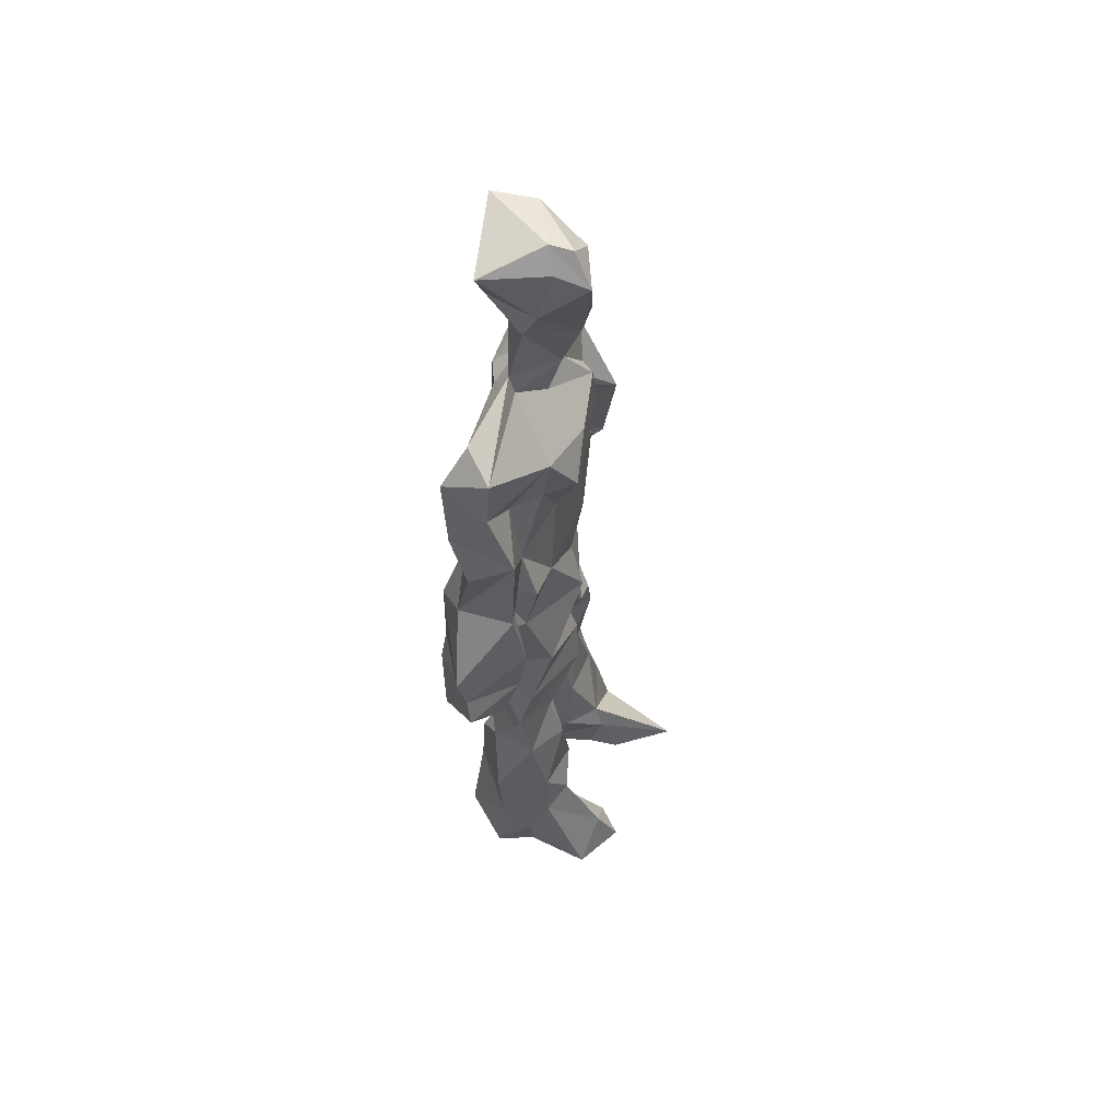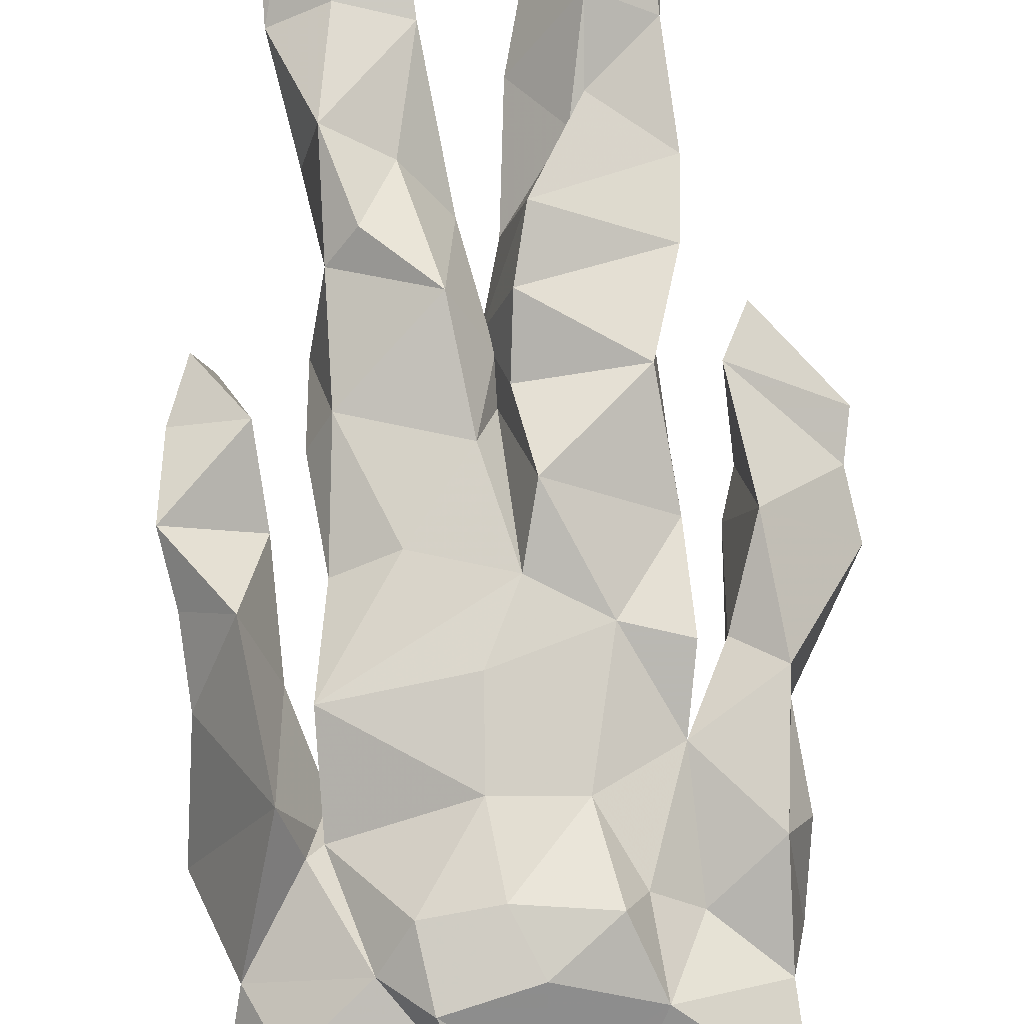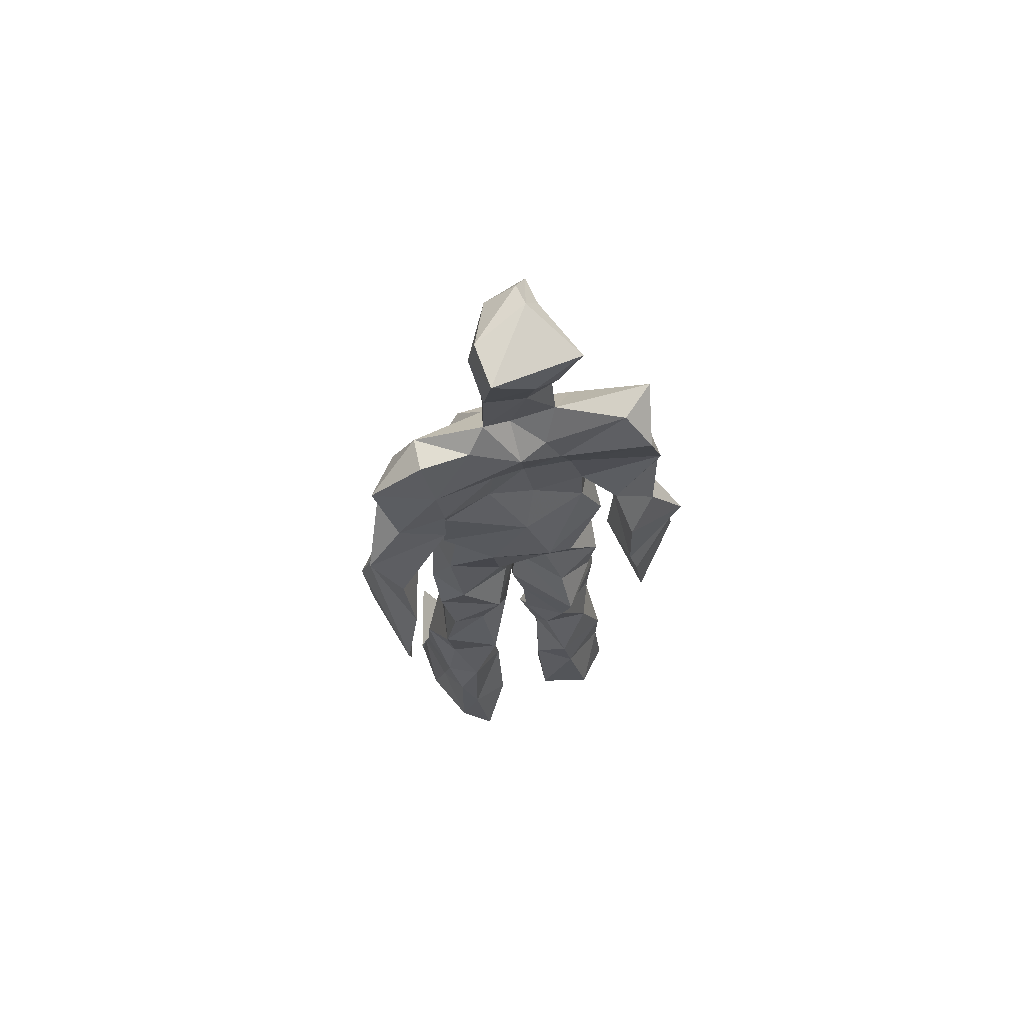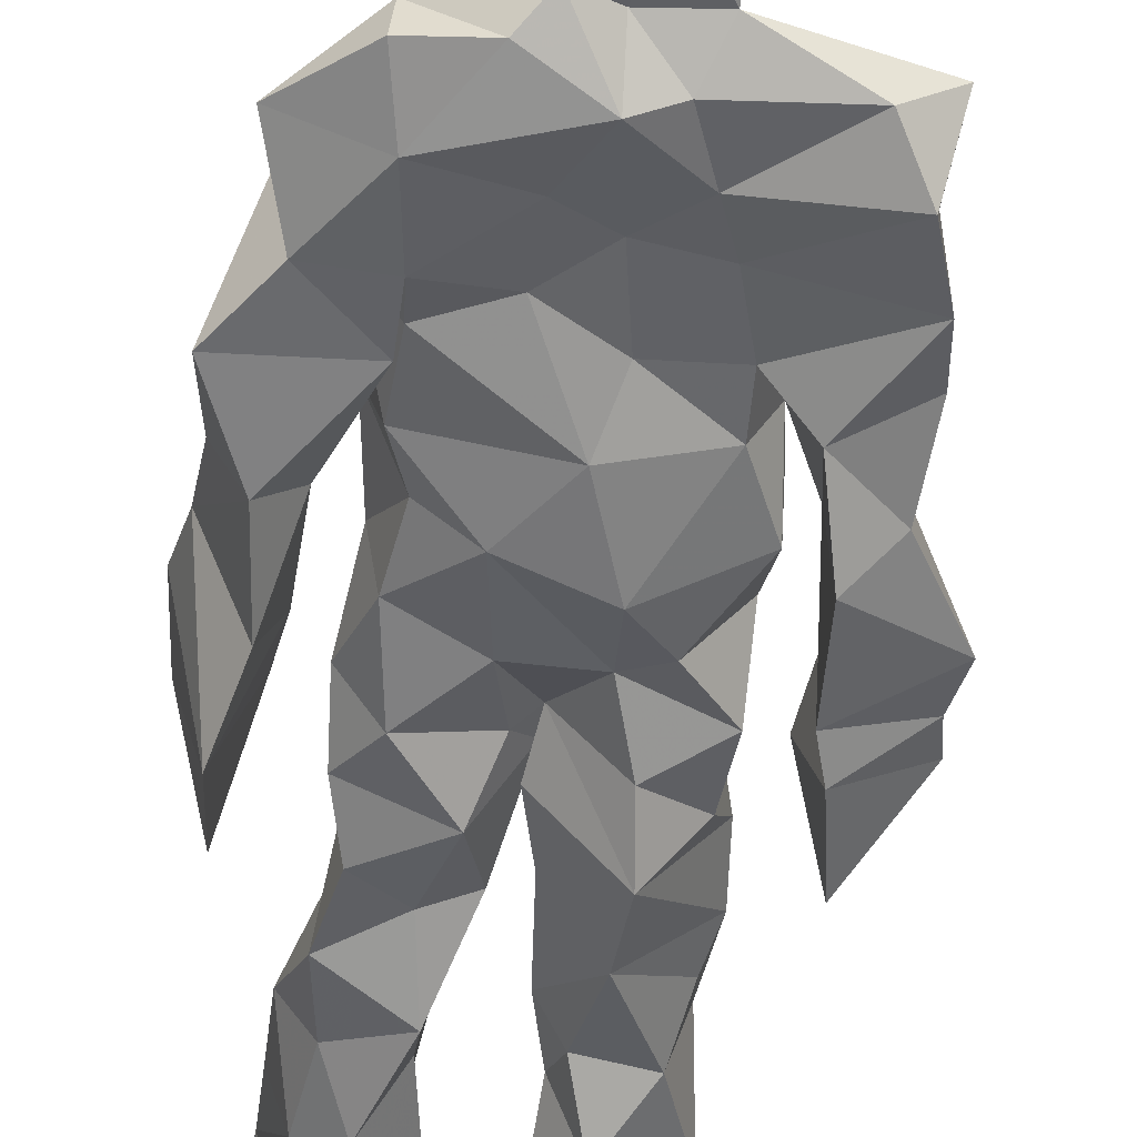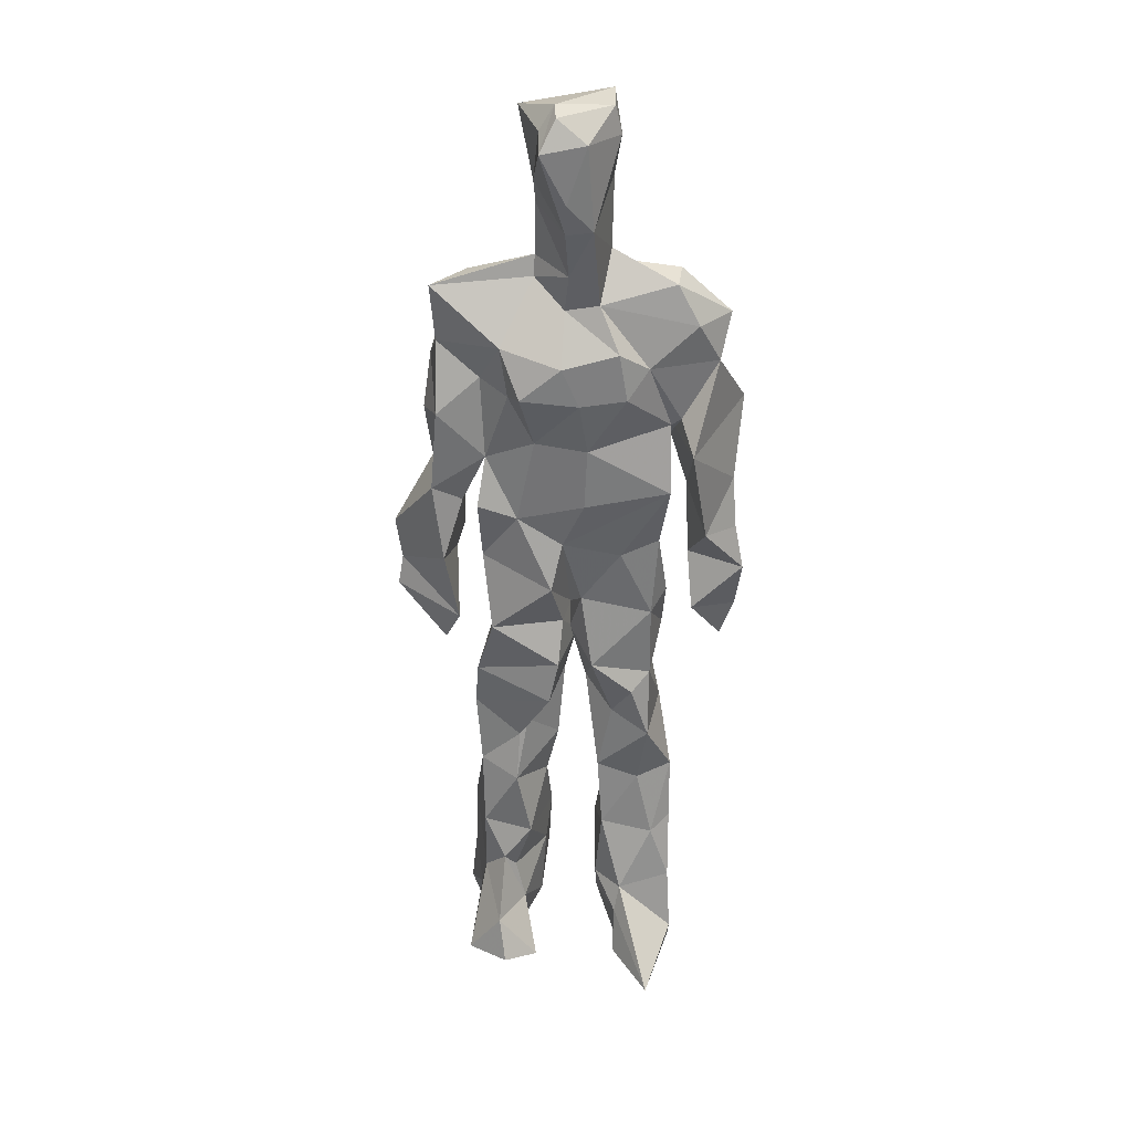
<metadata>
{"format":"obj","ext":"obj","renderer":"f3d","projection":"perspective","resolution":1024,"background":"white","views":[{"elev":57.0,"azim":-75.1,"up":"+Y"},{"elev":78.2,"azim":176.7,"up":"+Z"},{"elev":67.6,"azim":162.5,"up":"+Y"},{"elev":-50.4,"azim":173.4,"up":"+Z"},{"elev":34.1,"azim":2.3,"up":"+Y"}]}
</metadata>
<code>
v 0.4743 0.2337 0.4736
v 0.5736 0.3667 0.4515
v 0.4745 0.4858 0.4534
v 0.5063 0.7886 0.47
v 0.3705 0.6841 0.4416
v 0.3789 0.3976 0.4803
v 0.5575 0.2179 0.4358
v 0.5841 0.3144 0.4525
v 0.5894 0.7744 0.4838
v 0.5189 0.3949 0.5186
v 0.4186 0.4588 0.4552
v 0.4095 0.3733 0.4972
v 0.4679 0.8466 0.4802
v 0.4909 0.7122 0.5254
v 0.5084 0.4636 0.5068
v 0.5988 0.0648 0.5315
v 0.6066 0.6286 0.5266
v 0.375 0.7664 0.4771
v 0.4468 0.2549 0.5192
v 0.46 0.4378 0.4399
v 0.5602 0.1342 0.4291
v 0.6202 0.516 0.4144
v 0.4117 0.2626 0.4964
v 0.4667 0.8718 0.4927
v 0.5331 0.864 0.458
v 0.5249 0.07442 0.4724
v 0.5773 0.6383 0.4441
v 0.4019 0.1916 0.4625
v 0.5239 0.1252 0.5053
v 0.4062 0.3272 0.4871
v 0.5775 0.5994 0.4546
v 0.5328 0.5522 0.4412
v 0.5736 0.3763 0.5008
v 0.4141 0.5598 0.5042
v 0.4371 0.6013 0.4605
v 0.5231 0.7605 0.4985
v 0.5758 0.2571 0.4574
v 0.4764 0.5335 0.4359
v 0.3969 0.5589 0.4229
v 0.4139 0.1356 0.512
v 0.4146 0.2962 0.4771
v 0.5121 0.347 0.4679
v 0.4966 0.7897 0.5047
v 0.5964 0.2559 0.4895
v 0.495 0.844 0.4607
v 0.3864 0.7368 0.4321
v 0.417 0.5008 0.4924
v 0.5879 0.5808 0.5089
v 0.4446 0.1452 0.521
v 0.452 0.9196 0.448
v 0.5839 0.7331 0.4413
v 0.5447 0.05754 0.5259
v 0.5742 0.6495 0.4535
v 0.5444 0.5117 0.5061
v 0.5299 0.194 0.5078
v 0.4137 0.05528 0.495
v 0.5838 0.1974 0.4569
v 0.4602 0.1922 0.5224
v 0.4074 0.09493 0.494
v 0.3785 0.6494 0.4951
v 0.3991 0.06064 0.5535
v 0.4979 0.4428 0.4806
v 0.4249 0.2589 0.4541
v 0.4915 0.4376 0.5063
v 0.4382 0.6392 0.4618
v 0.4227 0.4065 0.4606
v 0.5973 0.08223 0.4825
v 0.443 0.6724 0.502
v 0.4922 0.358 0.4691
v 0.4733 0.9097 0.5339
v 0.5117 0.4363 0.469
v 0.4792 0.3566 0.5262
v 0.4726 0.1371 0.4687
v 0.6279 0.7007 0.4793
v 0.5873 0.4571 0.4776
v 0.4371 0.7239 0.5102
v 0.4552 0.395 0.4211
v 0.3721 0.5721 0.494
v 0.3336 0.4467 0.4625
v 0.6005 0.07674 0.5314
v 0.6089 0.7384 0.4903
v 0.4315 0.06036 0.4397
v 0.3865 0.4627 0.4196
v 0.5667 0.7038 0.5046
v 0.5971 0.1349 0.5184
v 0.5251 0.2587 0.4973
v 0.4914 0.5276 0.5151
v 0.4501 0.5501 0.5077
v 0.4533 0.2169 0.4333
v 0.414 0.1956 0.5112
v 0.4661 0.6289 0.5073
v 0.5323 0.9309 0.4371
v 0.4794 0.7639 0.4515
v 0.3694 0.5792 0.445
v 0.5765 0.6777 0.4443
v 0.5036 0.4045 0.4715
v 0.5111 0.5716 0.5207
v 0.3789 0.7116 0.4728
v 0.4363 0.06983 0.5822
v 0.4955 0.864 0.5288
v 0.4818 0.4863 0.5289
v 0.3643 0.6372 0.4581
v 0.5337 0.2877 0.4388
v 0.4855 0.6354 0.4637
v 0.4301 0.1058 0.5633
v 0.4269 0.09583 0.4258
v 0.5294 0.6641 0.4608
v 0.4655 0.7751 0.4736
v 0.5336 0.9311 0.4775
v 0.5393 0.9061 0.4781
v 0.4505 0.5012 0.4457
v 0.4547 0.6834 0.5292
v 0.6529 0.6419 0.434
v 0.5492 0.06619 0.4183
v 0.4155 0.5509 0.4612
v 0.5642 0.5581 0.4637
v 0.5416 0.3411 0.4577
v 0.5676 0.06444 0.466
v 0.5745 0.1626 0.4406
v 0.505 0.7583 0.4426
v 0.3992 0.5561 0.4854
v 0.6205 0.6834 0.4407
v 0.4445 0.1718 0.433
v 0.4681 0.2658 0.4553
v 0.4708 0.8842 0.4504
v 0.5179 0.8382 0.5211
v 0.4577 0.3324 0.4374
v 0.5488 0.7816 0.4527
v 0.426 0.4332 0.5141
v 0.5431 0.06263 0.5548
v 0.4973 0.4178 0.4861
v 0.4942 0.896 0.442
v 0.5568 0.362 0.5161
v 0.5406 0.7245 0.5199
v 0.637 0.7386 0.4599
v 0.4856 0.2818 0.4754
v 0.5968 0.1976 0.4992
v 0.5869 0.6417 0.4913
v 0.6351 0.462 0.3985
v 0.3316 0.5107 0.4522
v 0.5273 0.7132 0.4544
v 0.6489 0.5297 0.4809
v 0.5265 0.399 0.445
v 0.5771 0.08894 0.4317
v 0.6568 0.4908 0.4894
v 0.4743 0.1101 0.4344
v 0.434 0.159 0.5269
v 0.549 0.1255 0.5302
v 0.6387 0.4072 0.4766
v 0.5773 0.0591 0.6077
v 0.466 0.05883 0.5599
v 0.6207 0.5383 0.5118
v 0.6266 0.5794 0.4259
v 0.6513 0.4421 0.4771
v 0.4661 0.7934 0.4683
v 0.4979 0.5968 0.4443
v 0.382 0.5007 0.5023
v 0.4952 0.6917 0.4639
v 0.421 0.6034 0.4888
v 0.5128 0.913 0.5206
v 0.3381 0.4737 0.458
v 0.4777 0.1763 0.4533
v 0.401 0.1344 0.4669
v 0.5956 0.6479 0.4919
v 0.4493 0.3 0.5054
v 0.376 0.3963 0.4241
v 0.4644 0.7233 0.4523
v 0.4682 0.07456 0.479
v 0.4575 0.3161 0.5023
v 0.5234 0.4864 0.4534
v 0.4065 0.7704 0.4504
v 0.5642 0.2495 0.5046
v 0.573 0.3116 0.5152
v 0.5223 0.1754 0.4666
v 0.4942 0.8355 0.5216
v 0.5136 0.6276 0.5184
v 0.5841 0.4095 0.4627
v 0.5875 0.1341 0.4729
v 0.5792 0.5205 0.4929
v 0.3932 0.4284 0.4905
v 0.6061 0.4928 0.4667
v 0.6304 0.4028 0.416
v 0.3945 0.4908 0.4228
v 0.4506 0.06489 0.516
v 0.5442 0.1004 0.5381
v 0.5923 0.7769 0.4541
v 0.538 0.3257 0.4966
v 0.6111 0.4427 0.4879
v 0.5238 0.1087 0.445
v 0.4171 0.6793 0.48
v 0.579 0.1864 0.5134
v 0.6454 0.5749 0.4688
v 0.5734 0.4446 0.4996
v 0.6031 0.5632 0.4597
v 0.5717 0.5074 0.4617
v 0.4538 0.1051 0.5244
v 0.4848 0.9381 0.497
v 0.5479 0.6815 0.5221
v 0.4878 0.3967 0.5225
v 0.4719 0.9184 0.5042
v 0.5628 0.4454 0.4501
v 0.3946 0.07499 0.4623
v 0.4867 0.9343 0.5169
v 0.41 0.6179 0.4417
v 0.5067 0.6769 0.5261
v 0.5328 0.2421 0.4691
v 0.532 0.7998 0.4662
v 0.4514 0.6863 0.461
v 0.4927 0.753 0.4938
f 23 165 30
f 135 74 122
f 174 29 55
f 6 166 180
f 97 87 48
f 108 43 155
f 32 116 195
f 151 61 184
f 128 51 120
f 27 95 122
f 119 144 21
f 133 187 173
f 49 196 73
f 156 53 31
f 101 88 47
f 48 176 97
f 31 48 116
f 112 205 14
f 1 19 58
f 97 91 88
f 153 22 194
f 59 61 40
f 64 129 199
f 69 169 136
f 128 120 207
f 17 194 152
f 17 113 74
f 190 159 68
f 90 23 28
f 180 166 83
f 81 84 74
f 80 148 150
f 179 75 195
f 160 109 203
f 11 129 47
f 127 136 124
f 107 95 53
f 99 151 105
f 191 172 55
f 25 207 45
f 149 182 154
f 35 115 159
f 94 78 60
f 118 52 26
f 68 159 91
f 22 142 139
f 14 205 134
f 38 32 3
f 53 156 107
f 100 160 70
f 208 46 167
f 201 170 195
f 110 126 25
f 173 8 33
f 39 121 183
f 85 67 178
f 39 183 140
f 3 170 62
f 39 204 121
f 131 10 15
f 117 8 103
f 142 22 153
f 181 188 145
f 169 165 19
f 140 161 157
f 155 13 45
f 99 105 61
f 195 116 179
f 57 178 119
f 177 193 33
f 83 79 161
f 160 203 70
f 97 88 87
f 118 67 16
f 171 93 167
f 12 77 30
f 178 67 144
f 62 71 131
f 62 20 3
f 166 79 83
f 208 104 65
f 39 94 204
f 207 120 4
f 21 7 119
f 171 46 18
f 47 88 34
f 94 140 78
f 44 57 37
f 147 90 40
f 121 159 78
f 93 4 120
f 134 84 36
f 43 175 13
f 119 7 57
f 11 66 129
f 55 29 148
f 189 21 114
f 12 30 72
f 125 50 132
f 20 66 11
f 54 48 87
f 89 124 1
f 155 45 4
f 195 75 201
f 109 92 197
f 137 85 57
f 105 151 196
f 120 158 167
f 155 43 13
f 44 8 173
f 145 152 181
f 205 176 198
f 26 114 118
f 154 182 139
f 66 77 12
f 187 10 42
f 203 197 70
f 26 185 29
f 96 69 77
f 186 128 9
f 70 200 24
f 1 124 136
f 175 100 70
f 152 192 17
f 80 16 85
f 200 50 24
f 56 184 61
f 161 79 180
f 89 1 162
f 37 57 7
f 81 135 9
f 131 42 10
f 47 129 101
f 80 85 148
f 46 5 98
f 49 73 58
f 8 37 103
f 46 98 18
f 201 177 143
f 202 59 163
f 163 59 40
f 69 96 72
f 78 140 157
f 17 74 164
f 162 146 123
f 185 150 148
f 181 152 194
f 197 200 70
f 169 72 165
f 158 107 104
f 111 3 11
f 187 42 86
f 68 76 190
f 53 164 31
f 69 136 127
f 152 145 142
f 23 63 28
f 163 40 28
f 29 174 189
f 116 32 31
f 190 98 60
f 98 76 18
f 24 125 13
f 25 92 110
f 58 162 1
f 49 58 147
f 66 20 77
f 197 203 109
f 166 6 79
f 142 145 139
f 43 36 126
f 132 50 92
f 74 113 122
f 204 65 159
f 83 183 157
f 175 43 126
f 4 45 207
f 65 204 5
f 141 158 120
f 10 187 133
f 159 88 91
f 174 21 189
f 108 18 76
f 209 76 14
f 94 102 204
f 106 82 202
f 193 10 33
f 105 147 40
f 194 22 181
f 200 197 50
f 3 32 170
f 196 147 105
f 62 15 87
f 147 58 90
f 83 157 180
f 68 91 112
f 160 100 126
f 180 79 6
f 89 162 123
f 137 57 44
f 101 62 87
f 75 179 193
f 155 93 171
f 36 84 81
f 134 209 14
f 199 12 72
f 41 63 23
f 109 160 110
f 82 146 168
f 192 142 153
f 114 144 118
f 46 171 167
f 16 150 52
f 61 151 99
f 38 111 115
f 135 81 74
f 121 204 159
f 73 146 162
f 55 172 86
f 136 169 19
f 73 162 58
f 45 132 25
f 164 27 17
f 112 91 205
f 35 104 156
f 77 62 96
f 170 32 195
f 176 205 91
f 201 71 170
f 117 2 8
f 51 128 186
f 13 175 24
f 16 67 85
f 143 131 71
f 28 40 90
f 29 189 26
f 32 38 156
f 59 56 61
f 138 31 164
f 159 190 60
f 133 173 33
f 167 158 208
f 186 9 135
f 62 101 64
f 152 142 192
f 164 74 84
f 103 86 42
f 121 78 157
f 132 92 25
f 23 30 41
f 13 125 45
f 4 93 155
f 188 181 139
f 169 69 72
f 202 163 106
f 62 170 71
f 89 28 63
f 202 56 59
f 107 141 95
f 189 114 26
f 137 44 191
f 7 21 174
f 46 208 5
f 104 107 156
f 139 182 188
f 64 101 129
f 207 36 9
f 154 145 188
f 43 209 36
f 146 82 106
f 157 183 121
f 123 28 89
f 172 44 173
f 151 184 196
f 63 124 89
f 24 175 70
f 106 163 123
f 54 193 179
f 122 113 27
f 165 72 30
f 138 176 48
f 168 146 73
f 95 51 122
f 35 159 65
f 138 84 198
f 136 19 1
f 84 138 164
f 64 96 62
f 22 139 181
f 172 173 86
f 77 69 127
f 35 156 38
f 55 148 191
f 177 75 193
f 15 10 193
f 65 104 35
f 185 26 52
f 106 123 146
f 93 120 167
f 12 199 129
f 165 23 19
f 88 101 87
f 190 76 98
f 209 108 76
f 117 42 143
f 102 94 60
f 183 161 140
f 48 54 179
f 207 9 128
f 154 139 145
f 90 58 19
f 171 18 155
f 31 138 48
f 105 40 61
f 133 33 10
f 209 134 36
f 164 95 27
f 30 77 127
f 179 116 48
f 193 54 15
f 29 185 148
f 68 112 76
f 100 175 126
f 115 111 47
f 149 154 188
f 47 111 11
f 197 92 50
f 9 36 81
f 192 113 17
f 184 56 168
f 37 8 44
f 156 31 32
f 16 52 118
f 130 52 150
f 201 75 177
f 97 176 91
f 3 111 38
f 120 51 141
f 55 206 174
f 17 27 194
f 2 33 8
f 108 155 18
f 83 161 183
f 143 71 201
f 39 140 94
f 53 95 164
f 30 127 41
f 172 191 44
f 66 12 129
f 168 73 196
f 37 7 103
f 207 25 126
f 113 153 27
f 177 33 2
f 62 131 15
f 174 206 7
f 113 192 153
f 95 141 51
f 122 51 135
f 143 177 2
f 20 62 77
f 20 11 3
f 34 88 159
f 117 103 42
f 34 159 115
f 28 123 163
f 206 86 103
f 102 5 204
f 60 78 159
f 207 126 36
f 206 103 7
f 150 185 130
f 15 54 87
f 148 85 191
f 173 187 86
f 52 130 185
f 119 178 144
f 49 147 196
f 178 57 85
f 144 114 21
f 158 141 107
f 124 63 127
f 196 184 168
f 35 38 115
f 202 82 56
f 2 117 143
f 138 198 176
f 110 160 126
f 132 45 125
f 209 43 108
f 131 143 42
f 208 158 104
f 188 182 149
f 80 150 16
f 186 135 51
f 199 96 64
f 5 60 98
f 41 127 63
f 72 96 199
f 125 24 50
f 90 19 23
f 67 118 144
f 112 14 76
f 109 110 92
f 168 56 82
f 84 134 198
f 206 55 86
f 205 198 134
f 102 60 5
f 137 191 85
f 194 27 153
f 161 180 157
f 47 34 115
f 65 5 208

</code>
